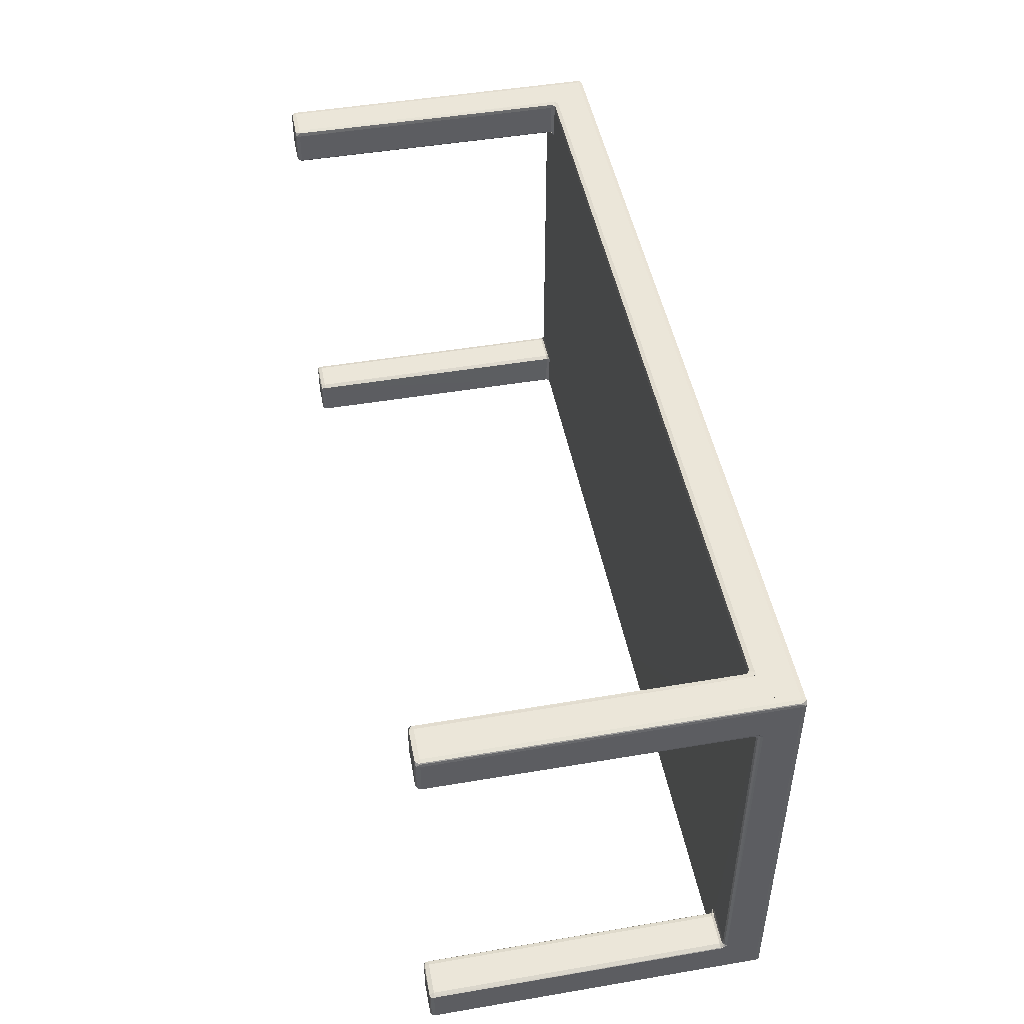
<metadata>
{"format":"obj","ext":"obj","renderer":"f3d","projection":"perspective","resolution":1024,"background":"white","views":[{"elev":47.8,"azim":79.2,"up":"+Z"}]}
</metadata>
<code>
v -0.3919 -0.1829 0.1876
v -0.3944 -0.1831 0.1912
v -0.3955 -0.1834 0.1912
v -0.392 -0.1794 0.1912
v -0.3955 -0.1794 0.1922
v -0.3934 -0.1835 0.1876
v -0.3913 -0.1794 0.1876
v -0.4251 -0.1833 0.1914
v -0.3955 -0.1841 0.1876
v -0.3921 -0.1831 0.1583
v -0.3919 0.09169 0.1909
v -0.3916 -0.1798 0.1565
v -0.3954 0.09539 0.1922
v -0.4248 -0.1794 0.1922
v -0.4249 -0.1836 0.1898
v -0.4248 -0.1841 0.1876
v -0.3913 0.09167 0.1876
v -0.3915 0.09168 0.1564
v -0.4285 -0.1794 0.1915
v -0.4285 -0.1831 0.1892
v -0.4248 -0.1841 0.1583
v -0.3955 -0.1841 0.1583
v -0.3938 -0.1797 0.1542
v -0.3898 0.09313 0.1876
v -0.3918 0.09517 0.1913
v -0.3936 0.0916 0.1543
v -0.4001 0.0974 0.1922
v -0.4265 -0.1831 0.1912
v -0.4248 0.1283 0.1922
v -0.4288 -0.1831 0.1876
v -0.3956 -0.183 0.1547
v -0.3898 0.09313 0.1726
v -0.3901 0.09347 0.1911
v -0.3938 0.09708 0.1922
v -0.4181 0.09741 0.1922
v -0.3971 0.09714 0.1922
v -0.4285 0.1283 0.1915
v -0.4186 0.1206 0.1922
v -0.4285 -0.1831 0.1572
v -0.4248 -0.1835 0.1562
v -0.4247 -0.183 0.1547
v -0.4249 0.09167 0.154
v -0.3898 0.09313 0.1565
v -0.3882 0.09531 0.1913
v -0.3882 0.09465 0.1876
v -0.3919 0.09902 0.1922
v -0.4295 0.1283 0.1876
v -0.4257 0.132 0.1913
v -0.4186 0.1223 0.1922
v -0.4295 -0.1794 0.1583
v -0.4264 0.09325 0.1526
v -0.4248 -0.1794 0.154
v -0.3882 0.09465 0.1546
v -0.4295 -0.1794 0.1876
v -0.4287 0.132 0.1876
v -0.4285 0.1297 0.1912
v -0.4185 0.1321 0.1913
v -0.4186 0.1283 0.1922
v -0.4285 -0.1794 0.1548
v -0.4099 0.09314 0.1525
v -0.4282 0.09169 0.1546
v 0.3849 0.09532 0.1913
v 0.3848 0.09461 0.1876
v 0.3885 0.09902 0.1922
v 0.4147 0.1214 0.1922
v -0.4285 0.132 0.1886
v -0.4285 0.132 -0.2157
v -0.4248 0.1328 0.1876
v 0.4147 0.1283 0.1922
v -0.4295 0.09169 0.1583
v -0.4248 0.09465 0.1509
v -0.3937 0.09313 0.1525
v -0.4285 0.09531 0.1509
v 0.044 0.09471 -0.2155
v -0.4295 0.1283 -0.2154
v -0.4248 0.1328 -0.2154
v -0.4186 0.1328 0.1876
v 0.4147 0.1322 0.1911
v -0.4272 0.09506 0.1509
v -0.3919 0.09465 0.1509
v -0.4285 0.09372 0.1546
v 0.3864 0.09365 0.1913
v 0.3862 0.09342 0.189
v -0.4248 0.09465 -0.09766
v 0.3848 0.09464 0.1549
v 0.3922 0.09902 0.1922
v 0.4215 0.1283 0.1922
v -0.4295 0.09535 0.1583
v -0.4285 0.1283 -0.217
v -0.4295 0.09901 0.1546
v -0.4248 0.132 -0.2168
v -0.4186 0.1328 -0.2154
v 0.422 0.1321 0.1913
v -0.4287 0.09418 0.1551
v -0.4285 0.09532 -0.1756
v -0.4286 0.09535 0.1546
v 0.3885 0.09577 0.1917
v -0.3919 0.09465 -0.1751
v 0.386 0.09327 0.1876
v 0.3849 0.09465 0.1509
v 0.3922 0.0974 0.1922
v 0.4147 0.1078 0.1922
v -0.4285 -0.1794 -0.217
v -0.4248 0.1283 -0.2181
v -0.4295 0.09902 -0.1825
v -0.4186 0.1281 -0.2181
v 0.4147 0.1328 0.1876
v 0.4147 0.1328 -0.01113
v 0.4215 0.1328 0.1876
v 0.3883 0.09173 0.1915
v -0.3919 0.09342 0.1535
v -0.4248 0.09465 -0.1751
v -0.3883 0.09458 -0.1788
v 0.386 0.09327 0.1564
v 0.3871 0.09291 0.1532
v 0.3922 0.09465 0.1509
v 0.4129 0.09742 0.1922
v 0.4246 0.1283 0.1912
v 0.4147 0.1042 0.1922
v -0.4289 0.09684 0.1546
v -0.4295 -0.1794 -0.2154
v -0.4248 -0.1794 -0.2181
v -0.4295 0.09169 -0.1825
v 0.4147 0.1328 -0.2155
v 0.4244 0.132 0.1876
v 0.3914 0.09741 0.1921
v -0.4248 0.09367 -0.1789
v -0.3955 0.09367 -0.1789
v -0.3882 0.09465 -0.2154
v 0.3874 0.09169 0.1583
v 0.4215 0.09465 0.1509
v 0.3922 -0.1794 0.1922
v 0.4246 -0.1794 0.1912
v 0.4252 0.1283 0.1902
v -0.4286 -0.1833 -0.2156
v -0.4248 -0.1831 -0.217
v -0.3955 -0.1794 -0.2181
v -0.4293 0.09729 -0.1817
v -0.4186 0.1215 -0.2181
v 0.4215 0.1328 -0.2154
v 0.4252 0.1307 0.1876
v -0.4285 0.09529 -0.1788
v -0.3919 0.09359 -0.1795
v -0.3899 0.093 -0.1809
v -0.3882 0.09538 -0.2166
v 0.3874 0.09169 0.1876
v 0.3922 0.09319 0.1525
v 0.39 0.09463 -0.1754
v 0.3884 -0.1811 0.1914
v 0.4215 -0.1794 0.1922
v -0.4285 -0.1834 -0.1825
v -0.4295 -0.1794 -0.1825
v -0.4167 0.09741 -0.2181
v -0.4291 0.09654 -0.1811
v 0.3849 0.09902 -0.2181
v -0.4186 0.1051 -0.2181
v 0.4147 0.132 -0.2168
v 0.4235 0.1322 -0.2154
v 0.4252 0.1307 -0.2154
v -0.4291 0.09735 -0.1808
v -0.3955 0.09169 -0.1799
v -0.3915 0.09166 -0.1818
v -0.3903 0.09298 -0.1804
v -0.3898 0.09313 -0.2154
v 0.3848 0.09461 -0.2155
v 0.3885 0.09169 0.1546
v 0.3874 -0.1794 0.1876
v 0.4215 0.09313 0.1525
v 0.3848 0.09464 -0.1788
v 0.4215 0.09465 -0.1751
v 0.3922 -0.1834 0.1912
v 0.4225 -0.1831 0.1912
v 0.4252 -0.1794 0.1902
v 0.4256 0.1283 0.1876
v -0.4248 -0.1841 -0.2154
v -0.4248 -0.1841 -0.1825
v -0.4285 -0.1794 -0.181
v -0.3955 -0.1831 -0.217
v -0.3955 0.0972 -0.2181
v -0.4292 0.09287 -0.1813
v 0.4147 0.1226 -0.2181
v -0.3955 0.09902 -0.2181
v 0.4147 0.1283 -0.2181
v 0.4215 0.132 -0.2168
v 0.4243 0.132 -0.2154
v 0.4256 0.1284 -0.2159
v -0.4248 0.09169 -0.1799
v -0.3913 0.09168 -0.2155
v 0.3849 0.09535 -0.2166
v 0.3874 -0.1794 0.1583
v 0.3922 0.09167 0.154
v 0.4215 0.09167 0.154
v 0.3885 0.09416 -0.1788
v 0.4218 0.09376 -0.179
v 0.424 0.09535 -0.1788
v 0.4215 -0.1834 0.1912
v 0.4256 -0.1794 0.1876
v -0.3955 -0.1841 -0.2154
v -0.4248 -0.1831 -0.181
v -0.4285 -0.1831 -0.1821
v -0.4285 0.09169 -0.181
v -0.3915 -0.18 -0.216
v -0.3919 0.09169 -0.2164
v 0.3885 0.09902 -0.2181
v 0.4237 0.1283 -0.217
v 0.3881 -0.1831 0.1876
v -0.4248 -0.1794 -0.1799
v -0.3955 -0.1794 -0.1799
v 0.386 0.0933 -0.2154
v 0.3887 -0.1796 0.1544
v 0.3922 0.09367 -0.1789
v 0.4238 0.09532 0.1509
v 0.3922 -0.1841 0.1876
v 0.4249 -0.183 0.1873
v 0.4256 0.09535 0.1583
v 0.4256 0.09902 0.1546
v -0.3955 -0.1841 -0.1825
v -0.3955 -0.1831 -0.181
v -0.3921 -0.1831 -0.2154
v 0.4215 0.1283 -0.2181
v 0.3903 0.0972 -0.2181
v 0.3885 0.09535 -0.2171
v -0.3919 0.09521 -0.2166
v 0.4215 -0.1794 -0.2181
v 0.3885 -0.1831 0.1897
v -0.3915 -0.1801 -0.182
v 0.3861 0.09311 -0.181
v 0.3886 -0.1836 0.1572
v 0.4232 -0.1796 0.1543
v 0.4252 0.09173 -0.1818
v 0.4215 0.09169 -0.1799
v 0.4252 0.09695 0.1546
v 0.4225 0.09327 0.1527
v 0.3885 -0.1835 0.1876
v 0.4215 -0.1841 0.1876
v 0.4254 -0.1798 0.157
v 0.4254 0.09744 -0.1789
v -0.4265 0.09326 -0.1794
v 0.4147 0.1209 -0.2181
v -0.3901 0.09346 -0.2165
v 0.4255 -0.1798 -0.2159
v 0.3874 0.09169 -0.1825
v 0.3865 0.09373 -0.2168
v 0.3922 -0.1831 0.1548
v 0.4215 -0.1831 0.1548
v 0.4236 0.09169 0.1546
v 0.4254 0.09546 -0.1808
v 0.3922 0.09169 -0.1799
v 0.424 0.09535 0.1546
v 0.4252 -0.1821 0.1583
v 0.4252 0.09524 0.1563
v -0.392 -0.183 -0.1825
v 0.4049 0.09741 -0.2181
v 0.3922 0.09535 -0.2181
v 0.4256 0.09169 -0.1825
v 0.4215 -0.1831 -0.217
v 0.3874 0.09169 -0.2154
v 0.3885 0.09169 -0.2171
v 0.42 -0.1837 0.157
v 0.4246 -0.183 0.1582
v 0.4215 -0.1794 -0.1799
v 0.3893 0.09366 -0.179
v 0.3922 -0.1794 -0.1799
v 0.4215 -0.1841 0.1583
v 0.4141 0.09739 -0.2181
v 0.4254 -0.1799 -0.1821
v 0.4249 -0.183 -0.2154
v 0.3922 -0.1794 -0.2181
v 0.3874 -0.1794 -0.1825
v 0.4213 -0.1835 0.1562
v 0.4237 -0.1794 -0.181
v 0.3885 -0.1794 -0.1809
v 0.4215 -0.1841 -0.2154
v 0.3922 -0.1831 -0.217
v 0.3874 -0.1794 -0.2154
v 0.422 -0.1837 -0.1815
v 0.3885 0.09169 -0.1809
v 0.3885 -0.1831 -0.1819
v 0.3885 -0.1794 -0.2171
v 0.4249 -0.1829 -0.1825
v 0.3883 -0.1833 -0.2157
v 0.3922 -0.1831 -0.181
v 0.3885 0.09362 -0.1793
v 0.3922 -0.1841 -0.2154
v 0.3881 -0.1831 -0.1825
v 0.3922 -0.1841 -0.1825
v 0.3885 -0.1835 -0.1825
v -0.4285 -0.1811 0.1912
v 0.3868 0.09308 -0.1799
g mesh1_mesh1-geometry
f 1 2 3
f 1 4 2
f 5 3 2
f 1 3 6
f 7 4 1
f 4 5 2
f 5 8 3
f 6 3 9
f 1 6 10
f 7 11 4
f 12 7 1
f 13 5 4
f 14 8 5
f 3 8 15
f 3 16 9
f 10 6 9
f 12 1 10
f 7 17 11
f 13 4 11
f 18 7 12
f 13 14 5
f 19 8 14
f 15 8 20
f 3 15 16
f 9 16 21
f 10 9 22
f 23 12 10
f 18 17 7
f 24 11 17
f 13 11 25
f 26 18 12
f 27 14 13
f 19 28 8
f 29 19 14
f 15 20 30
f 16 15 30
f 16 30 21
f 9 21 22
f 10 22 31
f 26 12 23
f 23 10 31
f 32 17 18
f 24 33 11
f 32 24 17
f 25 11 33
f 34 13 25
f 35 14 27
f 27 13 36
f 37 19 29
f 29 14 38
f 21 30 39
f 22 21 40
f 22 41 31
f 42 26 23
f 23 31 41
f 32 18 43
f 44 33 24
f 45 24 32
f 44 25 33
f 36 13 34
f 46 34 25
f 38 14 35
f 38 35 27
f 38 27 36
f 47 19 37
f 48 37 29
f 29 38 49
f 39 30 50
f 21 39 40
f 22 40 41
f 51 26 42
f 42 23 52
f 52 23 41
f 53 32 43
f 44 24 45
f 45 32 53
f 46 25 44
f 38 36 34
f 49 34 46
f 54 19 47
f 47 37 55
f 48 56 37
f 57 48 29
f 49 38 34
f 29 49 58
f 50 30 54
f 59 39 50
f 41 40 39
f 26 51 60
f 42 61 51
f 42 52 59
f 59 52 41
f 62 44 45
f 63 45 53
f 46 44 64
f 49 46 65
f 30 19 54
f 50 54 47
f 55 37 66
f 67 47 55
f 48 66 56
f 57 68 48
f 57 29 58
f 58 49 69
f 59 41 39
f 59 50 70
f 60 51 71
f 26 60 72
f 61 42 59
f 51 61 73
f 64 44 62
f 62 45 63
f 63 53 74
f 65 46 64
f 69 49 65
f 50 47 70
f 67 75 47
f 76 67 55
f 57 77 68
f 68 55 48
f 78 57 58
f 78 58 69
f 61 59 70
f 79 71 51
f 80 60 71
f 80 72 60
f 73 61 81
f 64 62 82
f 63 83 62
f 74 53 84
f 85 63 74
f 65 64 86
f 87 69 65
f 70 47 88
f 89 75 67
f 75 90 47
f 91 67 76
f 68 76 55
f 78 77 57
f 77 92 68
f 78 69 93
f 61 70 94
f 71 79 95
f 80 71 84
f 73 81 96
f 83 82 62
f 64 82 97
f 53 80 84
f 74 84 98
f 85 99 63
f 100 85 74
f 64 97 86
f 65 86 101
f 93 69 87
f 87 65 102
f 90 88 47
f 96 70 88
f 103 75 89
f 67 104 89
f 75 105 90
f 91 104 67
f 106 91 76
f 92 76 68
f 78 107 77
f 108 92 77
f 93 109 78
f 79 73 95
f 71 95 84
f 73 96 95
f 83 110 82
f 97 82 110
f 53 111 80
f 98 84 112
f 74 98 113
f 85 114 99
f 115 85 100
f 116 100 74
f 65 101 117
f 93 87 118
f 65 117 102
f 87 102 119
f 120 88 90
f 96 88 120
f 103 121 75
f 89 122 103
f 104 122 89
f 75 123 105
f 105 95 90
f 91 106 104
f 92 106 76
f 109 107 78
f 108 77 107
f 108 124 92
f 125 109 93
f 84 95 112
f 95 96 120
f 126 97 110
f 98 112 127
f 113 98 128
f 74 113 129
f 115 114 85
f 114 130 99
f 116 115 100
f 131 116 74
f 117 101 132
f 87 133 118
f 134 93 118
f 102 117 119
f 95 120 90
f 103 135 121
f 121 123 75
f 122 136 103
f 104 137 122
f 123 138 105
f 104 106 139
f 92 124 106
f 109 140 107
f 140 108 107
f 140 124 108
f 125 140 109
f 125 93 141
f 112 95 142
f 126 110 101
f 112 142 127
f 98 127 128
f 113 128 143
f 129 113 144
f 74 129 145
f 130 114 115
f 130 146 99
f 116 147 115
f 131 147 116
f 131 74 148
f 101 149 132
f 87 117 132
f 87 150 133
f 134 118 133
f 141 93 134
f 103 136 135
f 135 151 121
f 121 152 123
f 137 136 122
f 104 153 137
f 123 154 138
f 106 155 139
f 104 139 156
f 157 106 124
f 140 157 124
f 125 158 140
f 159 125 141
f 160 142 95
f 101 110 149
f 127 161 128
f 162 143 128
f 113 143 163
f 129 144 164
f 165 74 145
f 166 130 115
f 130 167 146
f 146 110 99
f 147 166 115
f 168 147 131
f 148 74 169
f 131 148 170
f 132 149 171
f 87 132 150
f 150 172 133
f 134 133 173
f 141 134 174
f 175 135 136
f 176 151 135
f 121 151 152
f 123 152 177
f 137 178 136
f 104 156 153
f 153 179 137
f 123 180 154
f 106 181 155
f 139 155 182
f 139 179 156
f 157 183 106
f 184 157 140
f 125 185 158
f 185 125 159
f 186 159 141
f 180 142 160
f 167 149 110
f 127 187 161
f 128 161 162
f 164 144 188
f 169 74 165
f 189 165 145
f 166 190 130
f 190 167 130
f 167 110 146
f 191 166 147
f 192 147 168
f 148 169 193
f 194 170 148
f 195 131 170
f 132 171 196
f 132 196 150
f 197 134 173
f 174 134 197
f 186 141 174
f 175 176 135
f 198 175 136
f 199 151 176
f 152 200 177
f 123 177 201
f 137 202 178
f 198 136 178
f 156 179 153
f 179 203 137
f 183 181 106
f 181 204 155
f 155 145 182
f 139 182 179
f 184 183 157
f 185 159 184
f 159 186 205
f 206 149 167
f 187 207 161
f 161 208 162
f 144 162 188
f 165 209 169
f 155 189 145
f 210 190 166
f 190 206 167
f 166 191 210
f 192 191 147
f 211 148 193
f 195 170 194
f 194 148 211
f 195 212 131
f 196 171 213
f 214 197 173
f 215 174 197
f 186 174 216
f 217 176 175
f 198 217 175
f 207 200 199
f 218 199 176
f 177 200 207
f 201 177 187
f 203 202 137
f 202 219 178
f 219 198 178
f 220 181 183
f 181 221 204
f 204 222 155
f 182 145 223
f 184 220 183
f 184 159 205
f 186 224 205
f 206 225 149
f 187 177 207
f 161 207 208
f 162 208 226
f 188 162 226
f 209 227 169
f 155 222 189
f 210 228 190
f 228 206 190
f 191 229 210
f 192 229 191
f 195 194 230
f 194 211 231
f 195 232 212
f 212 233 131
f 171 234 213
f 196 213 235
f 236 197 214
f 214 173 172
f 216 174 215
f 236 215 197
f 186 216 237
f 218 176 217
f 219 217 198
f 207 199 218
f 238 201 187
f 203 188 202
f 202 226 219
f 220 239 181
f 181 239 221
f 204 221 222
f 145 240 223
f 184 205 220
f 186 241 224
f 220 205 224
f 171 225 234
f 207 218 208
f 208 218 226
f 202 188 226
f 209 242 227
f 222 243 189
f 210 244 228
f 228 234 206
f 213 234 228
f 210 229 245
f 246 229 192
f 194 231 230
f 230 247 195
f 211 248 231
f 237 232 195
f 212 232 249
f 212 246 233
f 235 213 228
f 214 196 235
f 236 214 250
f 214 172 196
f 216 215 232
f 251 215 236
f 237 216 232
f 186 237 247
f 252 218 217
f 252 217 219
f 142 201 238
f 219 226 252
f 220 224 239
f 239 253 221
f 221 254 222
f 223 240 203
f 241 186 255
f 224 241 256
f 226 218 252
f 257 242 209
f 222 258 243
f 210 245 244
f 259 228 244
f 229 260 245
f 229 246 251
f 230 231 261
f 247 237 195
f 211 262 248
f 248 263 231
f 212 249 246
f 235 228 264
f 214 235 260
f 260 250 214
f 229 236 250
f 186 247 255
f 239 224 265
f 239 265 253
f 253 254 221
f 254 258 222
f 179 223 203
f 241 255 266
f 241 267 256
f 224 256 268
f 257 269 242
f 245 270 244
f 264 228 259
f 270 259 244
f 229 250 260
f 260 264 245
f 229 251 236
f 231 263 261
f 230 261 271
f 248 272 263
f 260 235 264
f 253 265 224
f 253 224 254
f 254 268 258
f 255 230 266
f 241 266 267
f 267 273 256
f 268 256 274
f 254 224 268
f 275 269 257
f 269 272 242
f 263 276 261
f 261 276 271
f 230 271 266
f 277 272 248
f 272 278 263
f 258 268 279
f 267 266 280
f 267 276 273
f 273 274 256
f 268 274 279
f 281 269 275
f 279 275 257
f 269 278 272
f 242 272 277
f 263 282 276
f 271 276 266
f 283 277 248
f 263 278 282
f 279 257 258
f 266 276 280
f 280 276 267
f 276 284 273
f 273 284 274
f 279 274 281
f 281 285 269
f 279 281 275
f 276 282 286
f 276 286 284
f 284 281 274
f 287 285 281
f 286 287 281
f 282 287 286
f 284 286 281
g mesh1_mesh1-geometry
f 3 2 1
f 2 4 1
f 2 3 5
f 6 3 1
f 1 4 7
f 2 5 4
f 3 8 5
f 9 3 6
f 10 6 1
f 4 11 7
f 1 7 12
f 4 5 13
f 5 8 14
f 15 8 3
f 9 16 3
f 9 6 10
f 10 1 12
f 11 17 7
f 11 4 13
f 12 7 18
f 5 14 13
f 14 8 19
f 20 8 15
f 16 15 3
f 21 16 9
f 22 9 10
f 10 12 23
f 7 17 18
f 17 11 24
f 25 11 13
f 12 18 26
f 13 14 27
f 8 28 19
f 14 19 29
f 30 20 15
f 30 15 16
f 21 30 16
f 22 21 9
f 31 22 10
f 23 12 26
f 31 10 23
f 18 17 32
f 11 33 24
f 17 24 32
f 33 11 25
f 25 13 34
f 27 14 35
f 36 13 27
f 29 19 37
f 38 14 29
f 39 30 21
f 40 21 22
f 31 41 22
f 23 26 42
f 41 31 23
f 43 18 32
f 24 33 44
f 32 24 45
f 33 25 44
f 34 13 36
f 25 34 46
f 35 14 38
f 27 35 38
f 36 27 38
f 37 19 47
f 29 37 48
f 49 38 29
f 50 30 39
f 40 39 21
f 41 40 22
f 42 26 51
f 52 23 42
f 41 23 52
f 43 32 53
f 45 24 44
f 53 32 45
f 44 25 46
f 34 36 38
f 46 34 49
f 47 19 54
f 55 37 47
f 37 56 48
f 29 48 57
f 34 38 49
f 58 49 29
f 54 30 50
f 50 39 59
f 39 40 41
f 60 51 26
f 51 61 42
f 59 52 42
f 41 52 59
f 45 44 62
f 53 45 63
f 64 44 46
f 65 46 49
f 54 19 30
f 47 54 50
f 66 37 55
f 55 47 67
f 56 66 48
f 48 68 57
f 58 29 57
f 69 49 58
f 39 41 59
f 70 50 59
f 71 51 60
f 72 60 26
f 59 42 61
f 73 61 51
f 62 44 64
f 63 45 62
f 74 53 63
f 64 46 65
f 65 49 69
f 70 47 50
f 47 75 67
f 55 67 76
f 68 77 57
f 48 55 68
f 58 57 78
f 69 58 78
f 70 59 61
f 51 71 79
f 71 60 80
f 60 72 80
f 81 61 73
f 82 62 64
f 62 83 63
f 84 53 74
f 74 63 85
f 86 64 65
f 65 69 87
f 88 47 70
f 67 75 89
f 47 90 75
f 76 67 91
f 55 76 68
f 57 77 78
f 68 92 77
f 93 69 78
f 94 70 61
f 95 79 71
f 84 71 80
f 96 81 73
f 62 82 83
f 97 82 64
f 84 80 53
f 98 84 74
f 63 99 85
f 74 85 100
f 86 97 64
f 101 86 65
f 87 69 93
f 102 65 87
f 47 88 90
f 88 70 96
f 89 75 103
f 89 104 67
f 90 105 75
f 67 104 91
f 76 91 106
f 68 76 92
f 77 107 78
f 77 92 108
f 78 109 93
f 95 73 79
f 84 95 71
f 95 96 73
f 82 110 83
f 110 82 97
f 80 111 53
f 112 84 98
f 113 98 74
f 99 114 85
f 100 85 115
f 74 100 116
f 117 101 65
f 118 87 93
f 102 117 65
f 119 102 87
f 90 88 120
f 120 88 96
f 75 121 103
f 103 122 89
f 89 122 104
f 105 123 75
f 90 95 105
f 104 106 91
f 76 106 92
f 78 107 109
f 107 77 108
f 92 124 108
f 93 109 125
f 112 95 84
f 120 96 95
f 110 97 126
f 127 112 98
f 128 98 113
f 129 113 74
f 85 114 115
f 99 130 114
f 100 115 116
f 74 116 131
f 132 101 117
f 118 133 87
f 118 93 134
f 119 117 102
f 90 120 95
f 121 135 103
f 75 123 121
f 103 136 122
f 122 137 104
f 105 138 123
f 139 106 104
f 106 124 92
f 107 140 109
f 107 108 140
f 108 124 140
f 109 140 125
f 141 93 125
f 142 95 112
f 101 110 126
f 127 142 112
f 128 127 98
f 143 128 113
f 144 113 129
f 145 129 74
f 115 114 130
f 99 146 130
f 115 147 116
f 116 147 131
f 148 74 131
f 132 149 101
f 132 117 87
f 133 150 87
f 133 118 134
f 134 93 141
f 135 136 103
f 121 151 135
f 123 152 121
f 122 136 137
f 137 153 104
f 138 154 123
f 139 155 106
f 156 139 104
f 124 106 157
f 124 157 140
f 140 158 125
f 141 125 159
f 95 142 160
f 149 110 101
f 128 161 127
f 128 143 162
f 163 143 113
f 164 144 129
f 145 74 165
f 115 130 166
f 146 167 130
f 99 110 146
f 115 166 147
f 131 147 168
f 169 74 148
f 170 148 131
f 171 149 132
f 150 132 87
f 133 172 150
f 173 133 134
f 174 134 141
f 136 135 175
f 135 151 176
f 152 151 121
f 177 152 123
f 136 178 137
f 153 156 104
f 137 179 153
f 154 180 123
f 155 181 106
f 182 155 139
f 156 179 139
f 106 183 157
f 140 157 184
f 158 185 125
f 159 125 185
f 141 159 186
f 160 142 180
f 110 149 167
f 161 187 127
f 162 161 128
f 188 144 164
f 165 74 169
f 145 165 189
f 130 190 166
f 130 167 190
f 146 110 167
f 147 166 191
f 168 147 192
f 193 169 148
f 148 170 194
f 170 131 195
f 196 171 132
f 150 196 132
f 173 134 197
f 197 134 174
f 174 141 186
f 135 176 175
f 136 175 198
f 176 151 199
f 177 200 152
f 201 177 123
f 178 202 137
f 178 136 198
f 153 179 156
f 137 203 179
f 106 181 183
f 155 204 181
f 182 145 155
f 179 182 139
f 157 183 184
f 184 159 185
f 205 186 159
f 167 149 206
f 161 207 187
f 162 208 161
f 188 162 144
f 169 209 165
f 145 189 155
f 166 190 210
f 167 206 190
f 210 191 166
f 147 191 192
f 193 148 211
f 194 170 195
f 211 148 194
f 131 212 195
f 213 171 196
f 173 197 214
f 197 174 215
f 216 174 186
f 175 176 217
f 175 217 198
f 199 200 207
f 176 199 218
f 207 200 177
f 187 177 201
f 137 202 203
f 178 219 202
f 178 198 219
f 183 181 220
f 204 221 181
f 155 222 204
f 223 145 182
f 183 220 184
f 205 159 184
f 205 224 186
f 149 225 206
f 207 177 187
f 208 207 161
f 226 208 162
f 226 162 188
f 169 227 209
f 189 222 155
f 190 228 210
f 190 206 228
f 210 229 191
f 191 229 192
f 230 194 195
f 231 211 194
f 212 232 195
f 131 233 212
f 213 234 171
f 235 213 196
f 214 197 236
f 172 173 214
f 215 174 216
f 197 215 236
f 237 216 186
f 217 176 218
f 198 217 219
f 218 199 207
f 187 201 238
f 202 188 203
f 219 226 202
f 181 239 220
f 221 239 181
f 222 221 204
f 223 240 145
f 220 205 184
f 224 241 186
f 224 205 220
f 234 225 171
f 208 218 207
f 226 218 208
f 226 188 202
f 227 242 209
f 189 243 222
f 228 244 210
f 206 234 228
f 228 234 213
f 245 229 210
f 192 229 246
f 230 231 194
f 195 247 230
f 231 248 211
f 195 232 237
f 249 232 212
f 233 246 212
f 228 213 235
f 235 196 214
f 250 214 236
f 196 172 214
f 232 215 216
f 236 215 251
f 232 216 237
f 247 237 186
f 217 218 252
f 219 217 252
f 238 201 142
f 252 226 219
f 239 224 220
f 221 253 239
f 222 254 221
f 203 240 223
f 255 186 241
f 256 241 224
f 252 218 226
f 209 242 257
f 243 258 222
f 244 245 210
f 244 228 259
f 245 260 229
f 251 246 229
f 261 231 230
f 195 237 247
f 248 262 211
f 231 263 248
f 246 249 212
f 264 228 235
f 260 235 214
f 214 250 260
f 255 247 186
f 265 224 239
f 253 265 239
f 221 254 253
f 222 258 254
f 203 223 179
f 266 255 241
f 256 267 241
f 268 256 224
f 242 269 257
f 244 270 245
f 259 228 264
f 244 259 270
f 260 250 229
f 245 264 260
f 236 251 229
f 261 263 231
f 271 261 230
f 263 272 248
f 264 235 260
f 250 236 229
f 224 265 253
f 254 224 253
f 258 268 254
f 266 230 255
f 267 266 241
f 256 273 267
f 274 256 268
f 268 224 254
f 257 269 275
f 242 272 269
f 261 276 263
f 271 276 261
f 266 271 230
f 248 272 277
f 263 278 272
f 279 268 258
f 280 266 267
f 273 276 267
f 256 274 273
f 279 274 268
f 275 269 281
f 257 275 279
f 272 278 269
f 277 272 242
f 276 282 263
f 266 276 271
f 248 277 283
f 282 278 263
f 258 257 279
f 280 276 266
f 267 276 280
f 273 284 276
f 274 284 273
f 281 274 279
f 269 285 281
f 275 281 279
f 286 282 276
f 284 286 276
f 274 281 284
f 281 285 287
f 281 287 286
f 286 287 282
f 281 286 284
g mesh2_mesh2-geometry
f 28 288 20
g mesh2_mesh2-geometry
f 20 288 28
g mesh3_mesh3-geometry
f 169 289 283
g mesh3_mesh3-geometry
f 283 289 169

</code>
